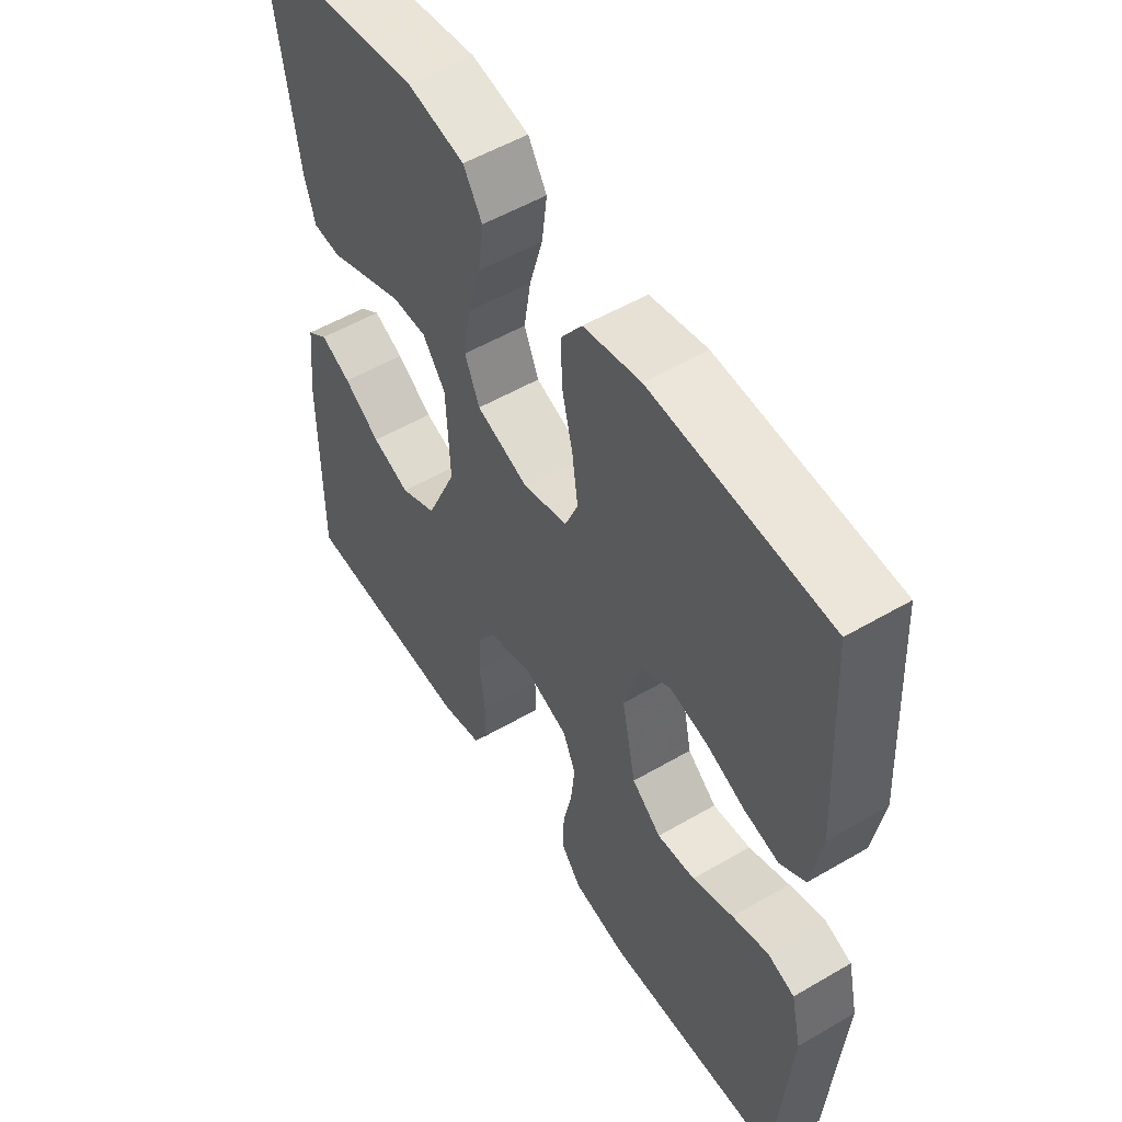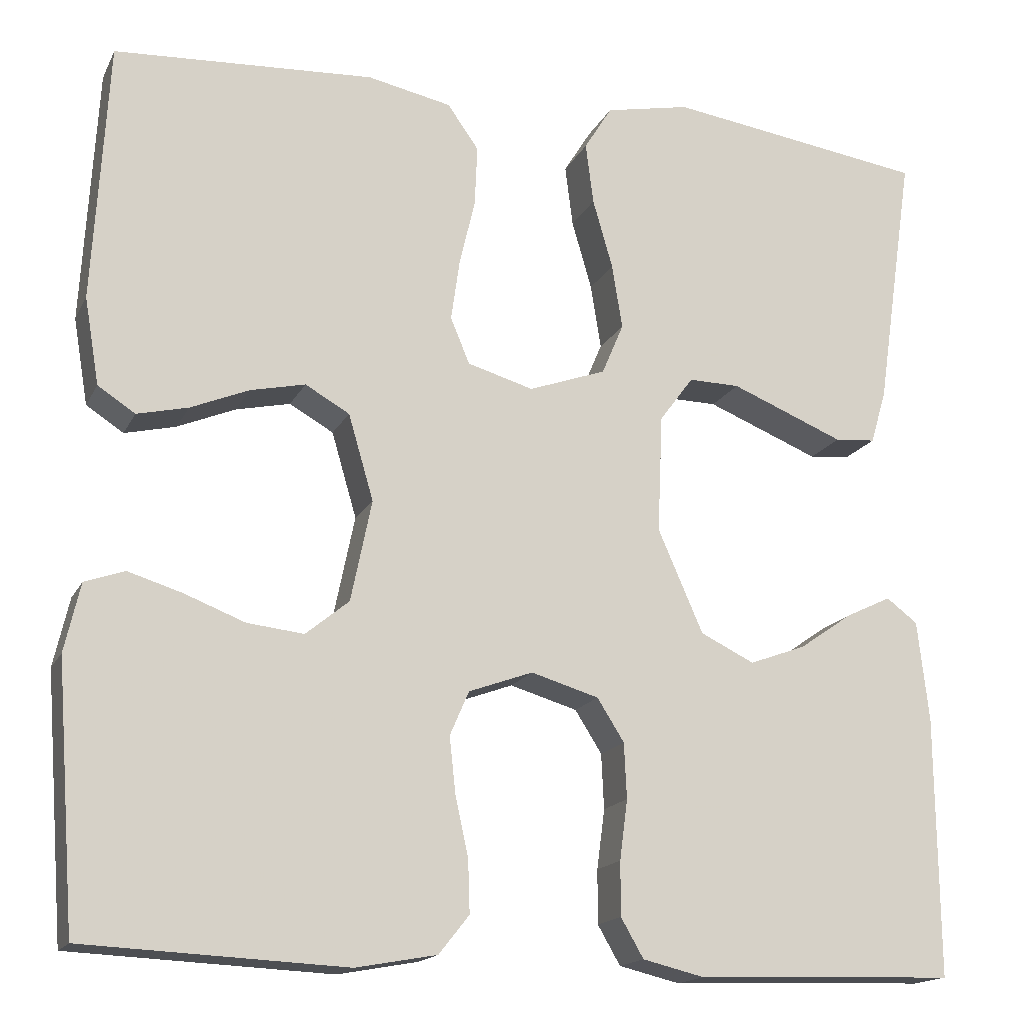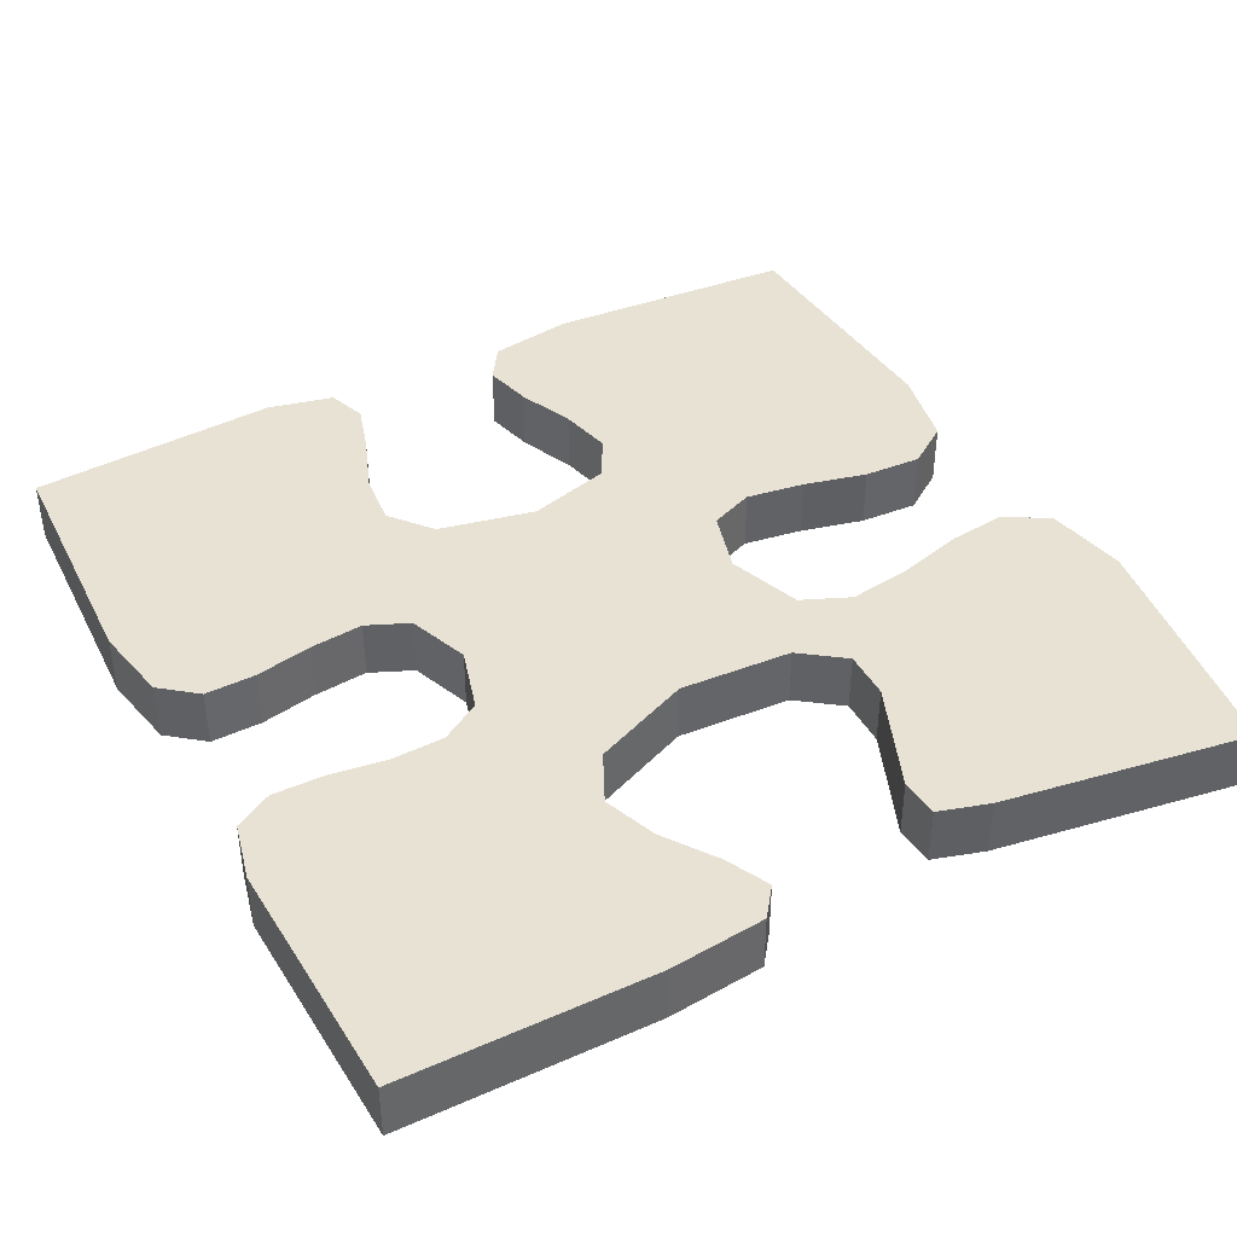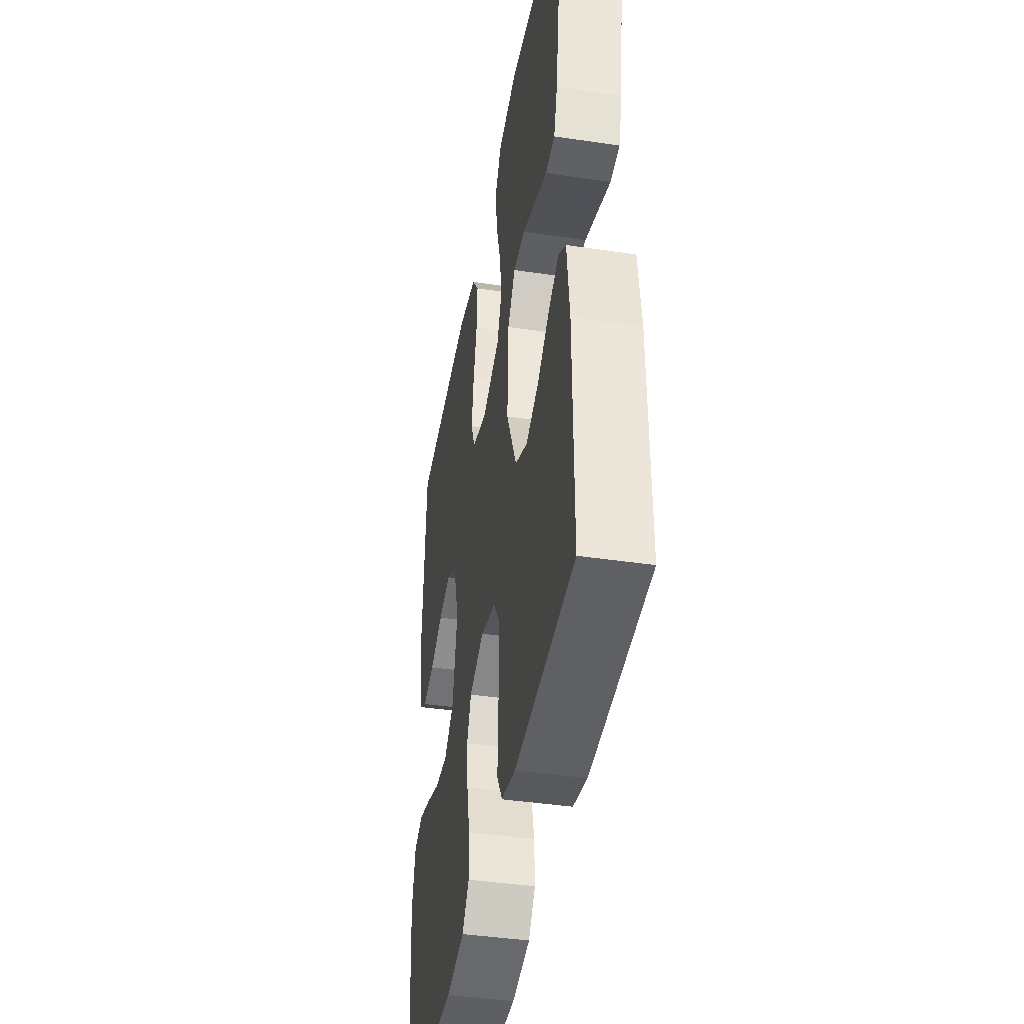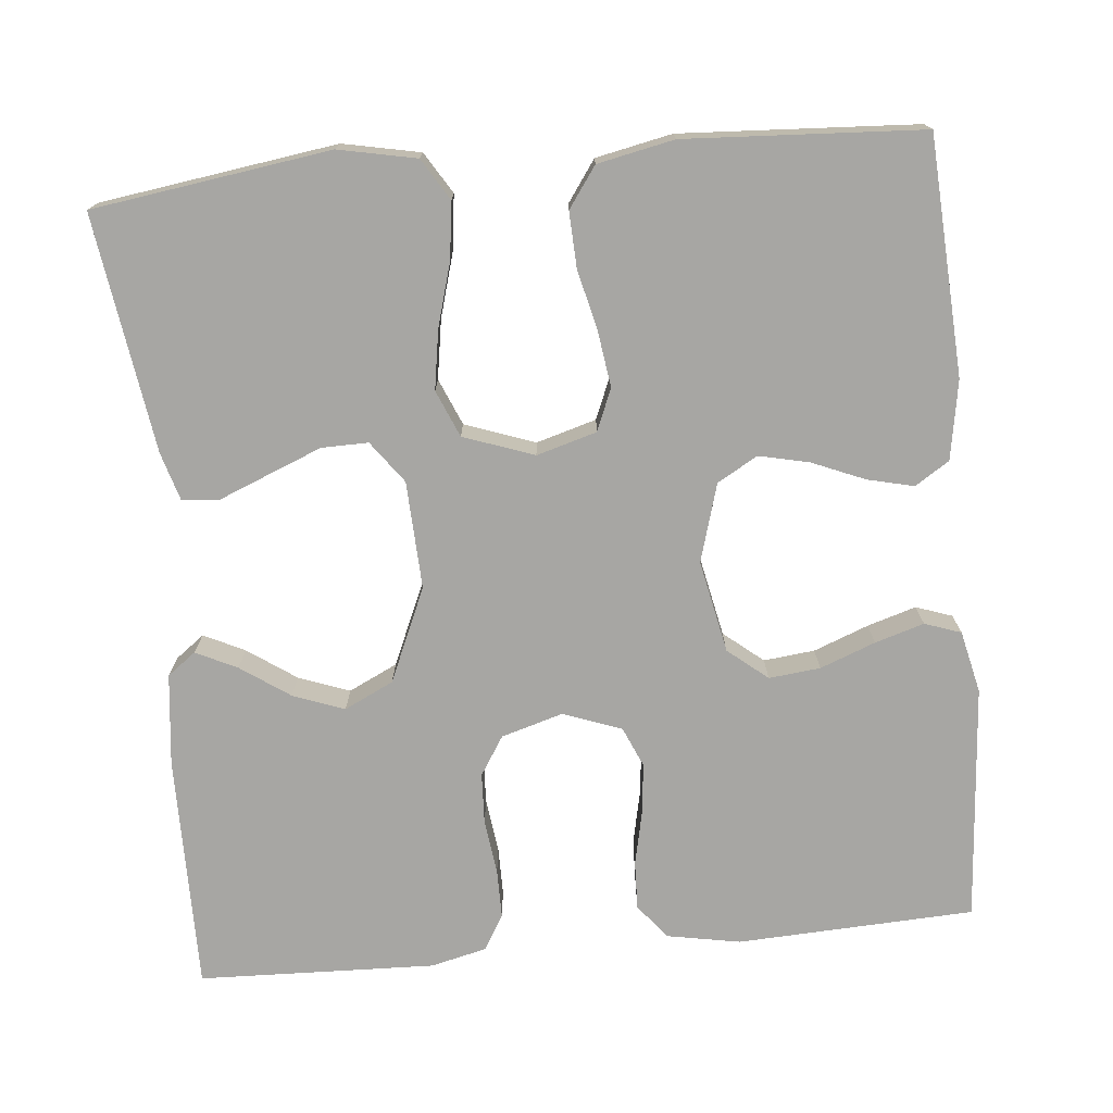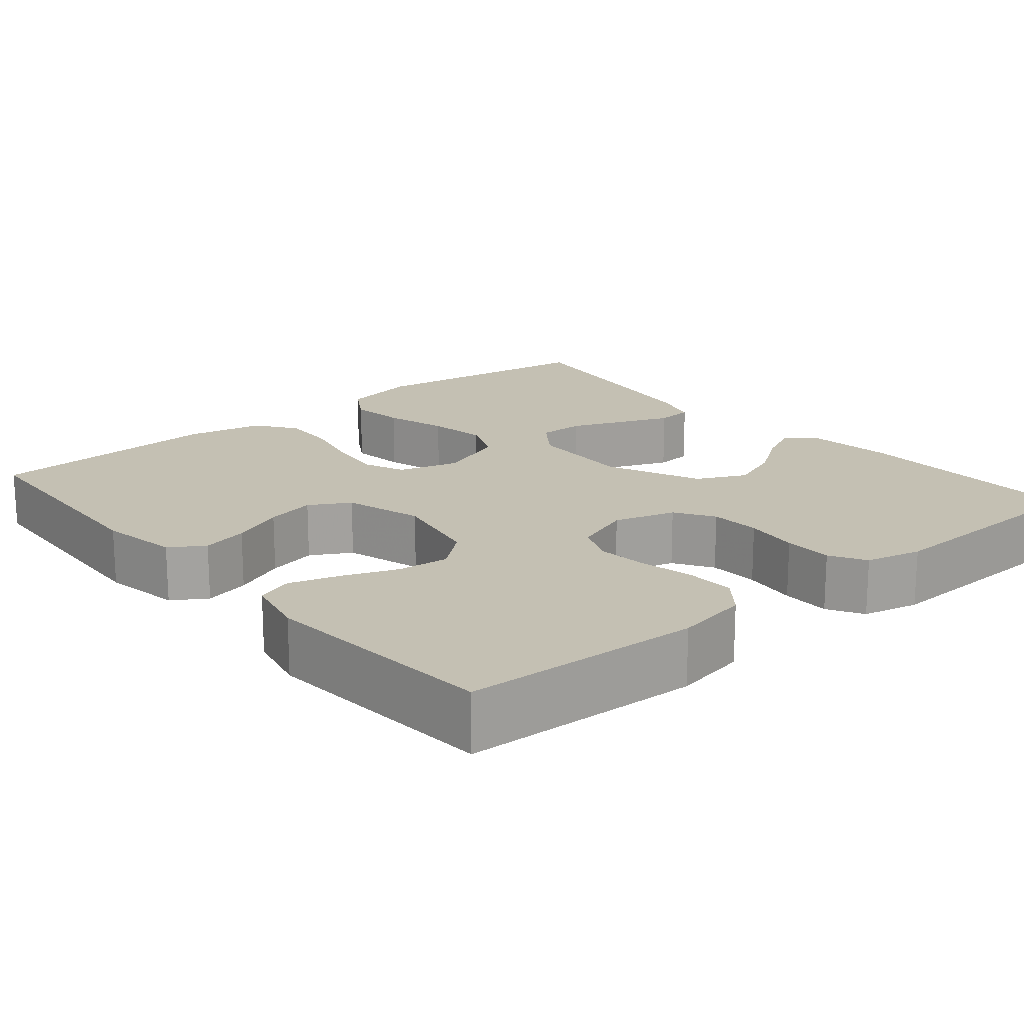
<metadata>
{"format":"obj","ext":"obj","renderer":"f3d","projection":"perspective","resolution":1024,"background":"white","views":[{"elev":53.7,"azim":58.1,"up":"+Z"},{"elev":-16.6,"azim":160.7,"up":"+Z"},{"elev":40.8,"azim":-117.7,"up":"+Y"},{"elev":-42.3,"azim":-100.1,"up":"+Z"},{"elev":-74.2,"azim":5.4,"up":"+Y"},{"elev":18.0,"azim":139.9,"up":"+Y"}]}
</metadata>
<code>
v -0.5 0.07 -0.5
v -0.498 0.07 -0.2
v -0.485 0.07 -0.084
v -0.449 0.07 -0.057
v -0.397 0.07 -0.082
v -0.335 0.07 -0.125
v -0.27 0.07 -0.149
v -0.208 0.07 -0.119
v -0.156 0.07 0
v -0.162 0.07 0.136
v -0.201 0.07 0.189
v -0.26 0.07 0.188
v -0.327 0.07 0.161
v -0.391 0.07 0.135
v -0.438 0.07 0.139
v -0.456 0.07 0.2
v -0.5 0.07 0.5
v -0.2 0.07 0.543
v -0.102 0.07 0.523
v -0.07 0.07 0.471
v -0.079 0.07 0.4
v -0.102 0.07 0.32
v -0.114 0.07 0.245
v -0.089 0.07 0.186
v 0 0.07 0.154
v 0.076 0.07 0.176
v 0.098 0.07 0.229
v 0.088 0.07 0.3
v 0.07 0.07 0.376
v 0.067 0.07 0.446
v 0.103 0.07 0.497
v 0.2 0.07 0.517
v 0.5 0.07 0.5
v 0.517 0.07 0.2
v 0.5 0.07 0.1
v 0.457 0.07 0.072
v 0.398 0.07 0.086
v 0.331 0.07 0.114
v 0.268 0.07 0.128
v 0.217 0.07 0.099
v 0.188 0.07 0
v 0.212 0.07 -0.117
v 0.262 0.07 -0.158
v 0.327 0.07 -0.151
v 0.397 0.07 -0.124
v 0.459 0.07 -0.105
v 0.505 0.07 -0.121
v 0.523 0.07 -0.2
v 0.5 0.07 -0.5
v 0.2 0.07 -0.514
v 0.107 0.07 -0.497
v 0.072 0.07 -0.453
v 0.074 0.07 -0.392
v 0.089 0.07 -0.323
v 0.096 0.07 -0.259
v 0.074 0.07 -0.208
v 0 0.07 -0.181
v -0.078 0.07 -0.204
v -0.109 0.07 -0.253
v -0.112 0.07 -0.317
v -0.103 0.07 -0.386
v -0.103 0.07 -0.448
v -0.129 0.07 -0.493
v -0.2 0.07 -0.51
v -0.5 0 -0.5
v -0.498 0 -0.2
v -0.485 0 -0.084
v -0.449 0 -0.057
v -0.397 0 -0.082
v -0.335 0 -0.125
v -0.27 0 -0.149
v -0.208 0 -0.119
v -0.156 0 0
v -0.162 0 0.136
v -0.201 0 0.189
v -0.26 0 0.188
v -0.327 0 0.161
v -0.391 0 0.135
v -0.438 0 0.139
v -0.456 0 0.2
v -0.5 0 0.5
v -0.2 0 0.543
v -0.102 0 0.523
v -0.07 0 0.471
v -0.079 0 0.4
v -0.102 0 0.32
v -0.114 0 0.245
v -0.089 0 0.186
v 0 0 0.154
v 0.076 0 0.176
v 0.098 0 0.229
v 0.088 0 0.3
v 0.07 0 0.376
v 0.067 0 0.446
v 0.103 0 0.497
v 0.2 0 0.517
v 0.5 0 0.5
v 0.517 0 0.2
v 0.5 0 0.1
v 0.457 0 0.072
v 0.398 0 0.086
v 0.331 0 0.114
v 0.268 0 0.128
v 0.217 0 0.099
v 0.188 0 0
v 0.212 0 -0.117
v 0.262 0 -0.158
v 0.327 0 -0.151
v 0.397 0 -0.124
v 0.459 0 -0.105
v 0.505 0 -0.121
v 0.523 0 -0.2
v 0.5 0 -0.5
v 0.2 0 -0.514
v 0.107 0 -0.497
v 0.072 0 -0.453
v 0.074 0 -0.392
v 0.089 0 -0.323
v 0.096 0 -0.259
v 0.074 0 -0.208
v 0 0 -0.181
v -0.078 0 -0.204
v -0.109 0 -0.253
v -0.112 0 -0.317
v -0.103 0 -0.386
v -0.103 0 -0.448
v -0.129 0 -0.493
v -0.2 0 -0.51
f 4 5 6
f 3 4 6
f 2 3 6
f 1 2 6
f 64 1 6
f 63 64 6
f 62 63 6
f 61 62 6
f 60 61 6
f 59 60 6 7
f 58 59 7 8
f 57 58 8 9
f 56 57 9 10
f 52 53 54
f 51 52 54
f 50 51 54
f 49 50 54
f 48 49 54
f 47 48 54
f 46 47 54
f 45 46 54
f 44 45 54
f 43 44 54 55
f 42 43 55 56
f 36 37 38
f 35 36 38
f 34 35 38
f 33 34 38
f 32 33 38
f 31 32 38
f 30 31 38
f 29 30 38
f 28 29 38
f 27 28 38 39
f 26 27 39 40
f 20 21 22
f 19 20 22
f 18 19 22
f 17 18 22
f 16 17 22
f 15 16 22
f 14 15 22
f 13 14 22
f 12 13 22
f 11 12 22 23
f 10 11 23 24
f 10 24 25
f 56 10 25
f 42 56 25
f 41 42 25
f 25 26 40 41
f 70 69 68
f 70 68 67
f 70 67 66
f 70 66 65
f 70 65 128
f 70 128 127
f 70 127 126
f 70 126 125
f 70 125 124
f 71 70 124 123
f 72 71 123 122
f 73 72 122 121
f 74 73 121 120
f 118 117 116
f 118 116 115
f 118 115 114
f 118 114 113
f 118 113 112
f 118 112 111
f 118 111 110
f 118 110 109
f 118 109 108
f 119 118 108 107
f 120 119 107 106
f 102 101 100
f 102 100 99
f 102 99 98
f 102 98 97
f 102 97 96
f 102 96 95
f 102 95 94
f 102 94 93
f 102 93 92
f 103 102 92 91
f 104 103 91 90
f 86 85 84
f 86 84 83
f 86 83 82
f 86 82 81
f 86 81 80
f 86 80 79
f 86 79 78
f 86 78 77
f 86 77 76
f 87 86 76 75
f 88 87 75 74
f 89 88 74
f 89 74 120
f 89 120 106
f 89 106 105
f 105 104 90 89
f 1 65 66 2
f 2 66 67 3
f 3 67 68 4
f 4 68 69 5
f 5 69 70 6
f 6 70 71 7
f 7 71 72 8
f 8 72 73 9
f 9 73 74 10
f 10 74 75 11
f 11 75 76 12
f 12 76 77 13
f 13 77 78 14
f 14 78 79 15
f 15 79 80 16
f 16 80 81 17
f 17 81 82 18
f 18 82 83 19
f 19 83 84 20
f 20 84 85 21
f 21 85 86 22
f 22 86 87 23
f 23 87 88 24
f 24 88 89 25
f 25 89 90 26
f 26 90 91 27
f 27 91 92 28
f 28 92 93 29
f 29 93 94 30
f 30 94 95 31
f 31 95 96 32
f 32 96 97 33
f 33 97 98 34
f 34 98 99 35
f 35 99 100 36
f 36 100 101 37
f 37 101 102 38
f 38 102 103 39
f 39 103 104 40
f 40 104 105 41
f 41 105 106 42
f 42 106 107 43
f 43 107 108 44
f 44 108 109 45
f 45 109 110 46
f 46 110 111 47
f 47 111 112 48
f 48 112 113 49
f 49 113 114 50
f 50 114 115 51
f 51 115 116 52
f 52 116 117 53
f 53 117 118 54
f 54 118 119 55
f 55 119 120 56
f 56 120 121 57
f 57 121 122 58
f 58 122 123 59
f 59 123 124 60
f 60 124 125 61
f 61 125 126 62
f 62 126 127 63
f 63 127 128 64
f 64 128 65 1

</code>
